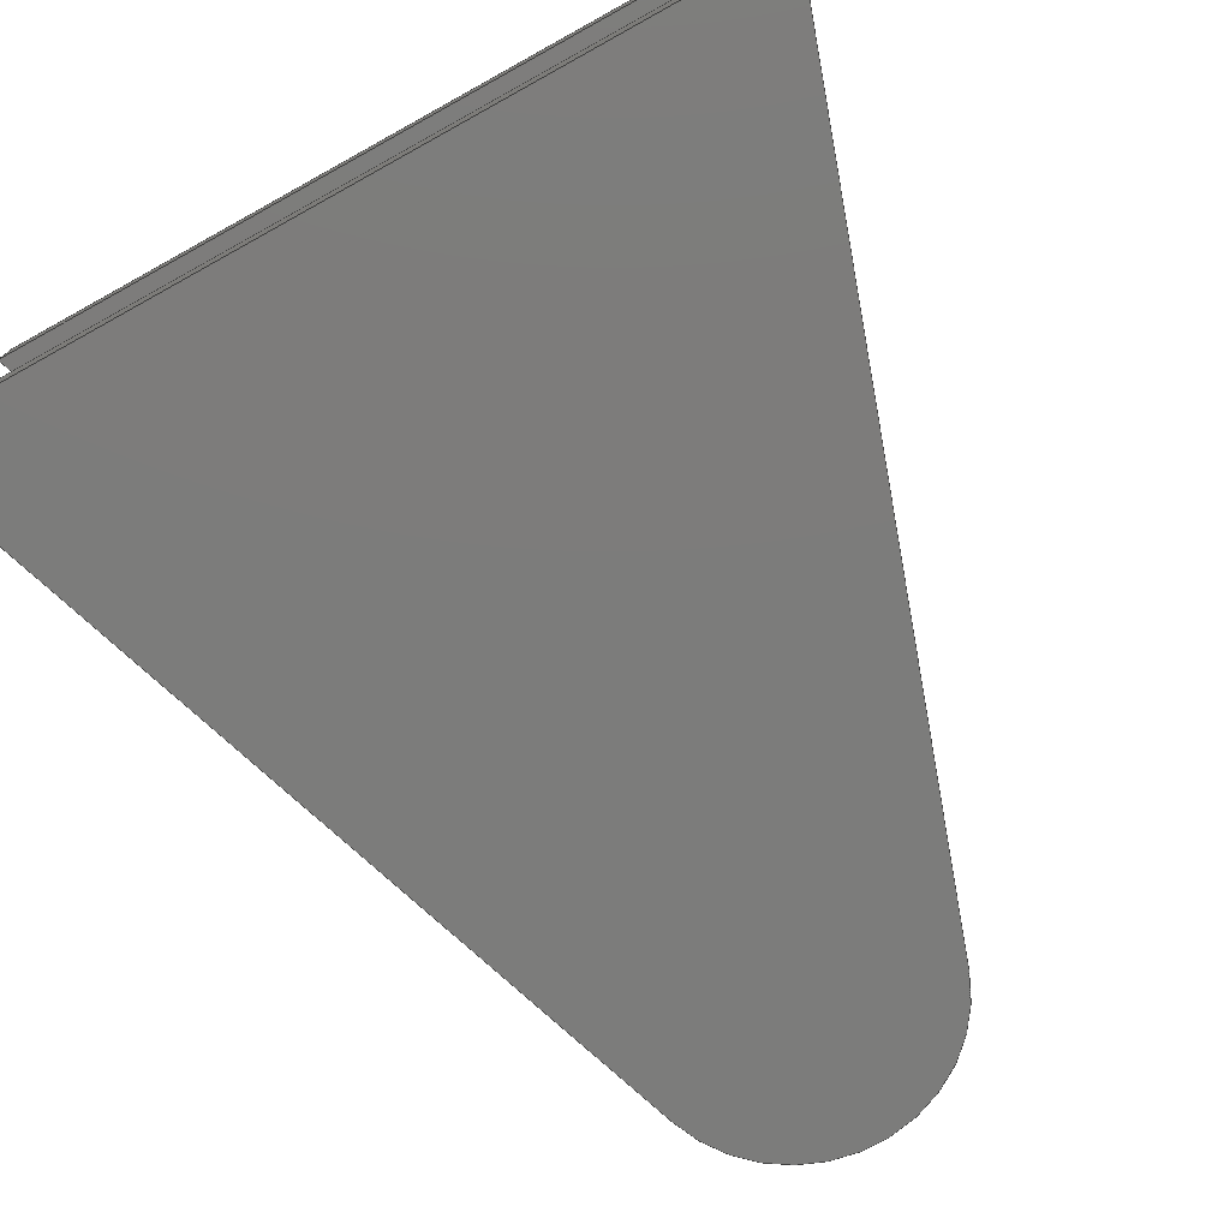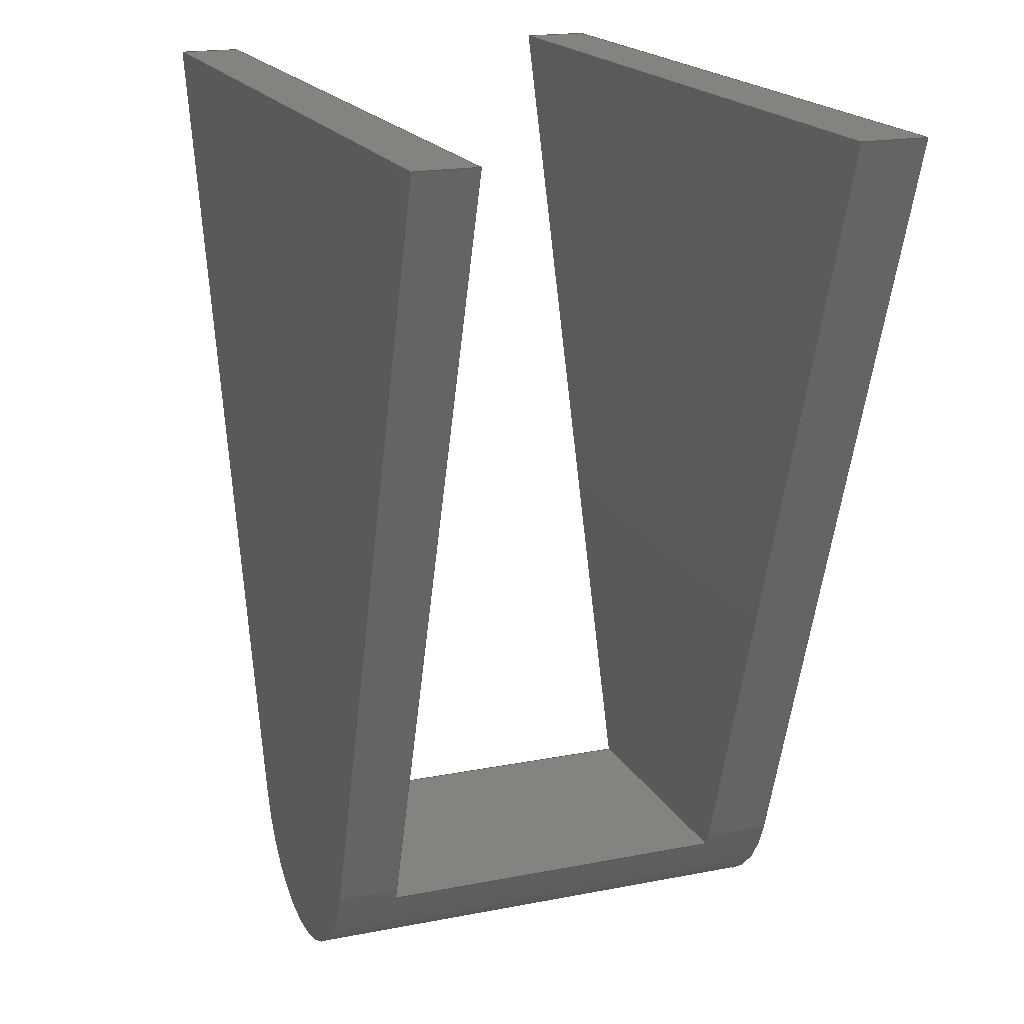
<metadata>
{"format":"step","ext":"step","renderer":"f3d","projection":"perspective","resolution":1024,"background":"white","views":[{"elev":-75.6,"azim":-151.1,"up":"+Z"},{"elev":18.4,"azim":69.2,"up":"+Y"}]}
</metadata>
<code>
ISO-10303-21;
DATA;
#1=MECHANICAL_DESIGN_GEOMETRIC_PRESENTATION_REPRESENTATION('',(#4),#378);
#2=SHAPE_REPRESENTATION_RELATIONSHIP('SRR','None',#385,#3);
#3=ADVANCED_BREP_SHAPE_REPRESENTATION('',(#5),#377);
#4=STYLED_ITEM('',(#395),#5);
#5=MANIFOLD_SOLID_BREP('Body1',#218);
#6=CYLINDRICAL_SURFACE('',#240,1.082);
#7=CIRCLE('',#234,1.082);
#8=CIRCLE('',#235,1.082);
#9=CIRCLE('',#237,1.082);
#10=CIRCLE('',#238,1.082);
#11=CIRCLE('',#241,1.082);
#12=CIRCLE('',#242,1.082);
#13=FACE_OUTER_BOUND('',#25,.T.);
#14=FACE_OUTER_BOUND('',#26,.T.);
#15=FACE_OUTER_BOUND('',#27,.T.);
#16=FACE_OUTER_BOUND('',#28,.T.);
#17=FACE_OUTER_BOUND('',#29,.T.);
#18=FACE_OUTER_BOUND('',#30,.T.);
#19=FACE_OUTER_BOUND('',#31,.T.);
#20=FACE_OUTER_BOUND('',#32,.T.);
#21=FACE_OUTER_BOUND('',#33,.T.);
#22=FACE_OUTER_BOUND('',#34,.T.);
#23=FACE_OUTER_BOUND('',#35,.T.);
#24=FACE_OUTER_BOUND('',#36,.T.);
#25=EDGE_LOOP('',(#135,#136,#137,#138));
#26=EDGE_LOOP('',(#139,#140,#141,#142,#143,#144));
#27=EDGE_LOOP('',(#145,#146,#147,#148,#149,#150));
#28=EDGE_LOOP('',(#151,#152,#153,#154));
#29=EDGE_LOOP('',(#155,#156,#157,#158,#159,#160,#161,#162,#163,#164,#165,
#166));
#30=EDGE_LOOP('',(#167,#168,#169,#170));
#31=EDGE_LOOP('',(#171,#172,#173,#174));
#32=EDGE_LOOP('',(#175,#176,#177,#178));
#33=EDGE_LOOP('',(#179,#180,#181,#182));
#34=EDGE_LOOP('',(#183,#184,#185,#186));
#35=EDGE_LOOP('',(#187,#188,#189,#190));
#36=EDGE_LOOP('',(#191,#192,#193,#194));
#37=LINE('',#316,#61);
#38=LINE('',#318,#62);
#39=LINE('',#320,#63);
#40=LINE('',#321,#64);
#41=LINE('',#328,#65);
#42=LINE('',#330,#66);
#43=LINE('',#331,#67);
#44=LINE('',#336,#68);
#45=LINE('',#338,#69);
#46=LINE('',#340,#70);
#47=LINE('',#344,#71);
#48=LINE('',#346,#72);
#49=LINE('',#347,#73);
#50=LINE('',#351,#74);
#51=LINE('',#353,#75);
#52=LINE('',#356,#76);
#53=LINE('',#359,#77);
#54=LINE('',#360,#78);
#55=LINE('',#362,#79);
#56=LINE('',#365,#80);
#57=LINE('',#366,#81);
#58=LINE('',#369,#82);
#59=LINE('',#370,#83);
#60=LINE('',#372,#84);
#61=VECTOR('',#254,1);
#62=VECTOR('',#255,1);
#63=VECTOR('',#256,1);
#64=VECTOR('',#257,1);
#65=VECTOR('',#264,1);
#66=VECTOR('',#265,1);
#67=VECTOR('',#266,1);
#68=VECTOR('',#271,1);
#69=VECTOR('',#272,1);
#70=VECTOR('',#273,1);
#71=VECTOR('',#278,1);
#72=VECTOR('',#279,1);
#73=VECTOR('',#280,1);
#74=VECTOR('',#285,1);
#75=VECTOR('',#286,1);
#76=VECTOR('',#289,1);
#77=VECTOR('',#292,1);
#78=VECTOR('',#293,1);
#79=VECTOR('',#296,1);
#80=VECTOR('',#299,1);
#81=VECTOR('',#300,1);
#82=VECTOR('',#303,1);
#83=VECTOR('',#304,1);
#84=VECTOR('',#307,1);
#85=VERTEX_POINT('',#314);
#86=VERTEX_POINT('',#315);
#87=VERTEX_POINT('',#317);
#88=VERTEX_POINT('',#319);
#89=VERTEX_POINT('',#323);
#90=VERTEX_POINT('',#325);
#91=VERTEX_POINT('',#327);
#92=VERTEX_POINT('',#329);
#93=VERTEX_POINT('',#333);
#94=VERTEX_POINT('',#335);
#95=VERTEX_POINT('',#337);
#96=VERTEX_POINT('',#339);
#97=VERTEX_POINT('',#343);
#98=VERTEX_POINT('',#345);
#99=VERTEX_POINT('',#349);
#100=VERTEX_POINT('',#352);
#101=VERTEX_POINT('',#354);
#102=VERTEX_POINT('',#358);
#103=VERTEX_POINT('',#364);
#104=VERTEX_POINT('',#368);
#105=EDGE_CURVE('',#85,#86,#37,.T.);
#106=EDGE_CURVE('',#87,#85,#38,.T.);
#107=EDGE_CURVE('',#88,#87,#39,.T.);
#108=EDGE_CURVE('',#86,#88,#40,.T.);
#109=EDGE_CURVE('',#86,#89,#7,.T.);
#110=EDGE_CURVE('',#90,#88,#8,.T.);
#111=EDGE_CURVE('',#91,#90,#41,.T.);
#112=EDGE_CURVE('',#92,#91,#42,.T.);
#113=EDGE_CURVE('',#89,#92,#43,.T.);
#114=EDGE_CURVE('',#93,#85,#9,.T.);
#115=EDGE_CURVE('',#94,#93,#44,.T.);
#116=EDGE_CURVE('',#95,#94,#45,.T.);
#117=EDGE_CURVE('',#96,#95,#46,.T.);
#118=EDGE_CURVE('',#87,#96,#10,.T.);
#119=EDGE_CURVE('',#92,#97,#47,.T.);
#120=EDGE_CURVE('',#98,#97,#48,.T.);
#121=EDGE_CURVE('',#89,#98,#49,.T.);
#122=EDGE_CURVE('',#99,#98,#11,.T.);
#123=EDGE_CURVE('',#90,#99,#50,.T.);
#124=EDGE_CURVE('',#100,#96,#51,.T.);
#125=EDGE_CURVE('',#100,#101,#12,.T.);
#126=EDGE_CURVE('',#101,#93,#52,.T.);
#127=EDGE_CURVE('',#91,#102,#53,.T.);
#128=EDGE_CURVE('',#97,#102,#54,.T.);
#129=EDGE_CURVE('',#102,#99,#55,.T.);
#130=EDGE_CURVE('',#103,#95,#56,.T.);
#131=EDGE_CURVE('',#100,#103,#57,.T.);
#132=EDGE_CURVE('',#104,#94,#58,.T.);
#133=EDGE_CURVE('',#103,#104,#59,.T.);
#134=EDGE_CURVE('',#104,#101,#60,.T.);
#135=ORIENTED_EDGE('',*,*,#105,.F.);
#136=ORIENTED_EDGE('',*,*,#106,.F.);
#137=ORIENTED_EDGE('',*,*,#107,.F.);
#138=ORIENTED_EDGE('',*,*,#108,.F.);
#139=ORIENTED_EDGE('',*,*,#109,.F.);
#140=ORIENTED_EDGE('',*,*,#108,.T.);
#141=ORIENTED_EDGE('',*,*,#110,.F.);
#142=ORIENTED_EDGE('',*,*,#111,.F.);
#143=ORIENTED_EDGE('',*,*,#112,.F.);
#144=ORIENTED_EDGE('',*,*,#113,.F.);
#145=ORIENTED_EDGE('',*,*,#114,.F.);
#146=ORIENTED_EDGE('',*,*,#115,.F.);
#147=ORIENTED_EDGE('',*,*,#116,.F.);
#148=ORIENTED_EDGE('',*,*,#117,.F.);
#149=ORIENTED_EDGE('',*,*,#118,.F.);
#150=ORIENTED_EDGE('',*,*,#106,.T.);
#151=ORIENTED_EDGE('',*,*,#113,.T.);
#152=ORIENTED_EDGE('',*,*,#119,.T.);
#153=ORIENTED_EDGE('',*,*,#120,.F.);
#154=ORIENTED_EDGE('',*,*,#121,.F.);
#155=ORIENTED_EDGE('',*,*,#114,.T.);
#156=ORIENTED_EDGE('',*,*,#105,.T.);
#157=ORIENTED_EDGE('',*,*,#109,.T.);
#158=ORIENTED_EDGE('',*,*,#121,.T.);
#159=ORIENTED_EDGE('',*,*,#122,.F.);
#160=ORIENTED_EDGE('',*,*,#123,.F.);
#161=ORIENTED_EDGE('',*,*,#110,.T.);
#162=ORIENTED_EDGE('',*,*,#107,.T.);
#163=ORIENTED_EDGE('',*,*,#118,.T.);
#164=ORIENTED_EDGE('',*,*,#124,.F.);
#165=ORIENTED_EDGE('',*,*,#125,.T.);
#166=ORIENTED_EDGE('',*,*,#126,.T.);
#167=ORIENTED_EDGE('',*,*,#112,.T.);
#168=ORIENTED_EDGE('',*,*,#127,.T.);
#169=ORIENTED_EDGE('',*,*,#128,.F.);
#170=ORIENTED_EDGE('',*,*,#119,.F.);
#171=ORIENTED_EDGE('',*,*,#111,.T.);
#172=ORIENTED_EDGE('',*,*,#123,.T.);
#173=ORIENTED_EDGE('',*,*,#129,.F.);
#174=ORIENTED_EDGE('',*,*,#127,.F.);
#175=ORIENTED_EDGE('',*,*,#117,.T.);
#176=ORIENTED_EDGE('',*,*,#130,.F.);
#177=ORIENTED_EDGE('',*,*,#131,.F.);
#178=ORIENTED_EDGE('',*,*,#124,.T.);
#179=ORIENTED_EDGE('',*,*,#116,.T.);
#180=ORIENTED_EDGE('',*,*,#132,.F.);
#181=ORIENTED_EDGE('',*,*,#133,.F.);
#182=ORIENTED_EDGE('',*,*,#130,.T.);
#183=ORIENTED_EDGE('',*,*,#115,.T.);
#184=ORIENTED_EDGE('',*,*,#126,.F.);
#185=ORIENTED_EDGE('',*,*,#134,.F.);
#186=ORIENTED_EDGE('',*,*,#132,.T.);
#187=ORIENTED_EDGE('',*,*,#129,.T.);
#188=ORIENTED_EDGE('',*,*,#122,.T.);
#189=ORIENTED_EDGE('',*,*,#120,.T.);
#190=ORIENTED_EDGE('',*,*,#128,.T.);
#191=ORIENTED_EDGE('',*,*,#131,.T.);
#192=ORIENTED_EDGE('',*,*,#133,.T.);
#193=ORIENTED_EDGE('',*,*,#134,.T.);
#194=ORIENTED_EDGE('',*,*,#125,.F.);
#195=PLANE('',#232);
#196=PLANE('',#233);
#197=PLANE('',#236);
#198=PLANE('',#239);
#199=PLANE('',#243);
#200=PLANE('',#244);
#201=PLANE('',#245);
#202=PLANE('',#246);
#203=PLANE('',#247);
#204=PLANE('',#248);
#205=PLANE('',#249);
#206=ADVANCED_FACE('',(#13),#195,.T.);
#207=ADVANCED_FACE('',(#14),#196,.F.);
#208=ADVANCED_FACE('',(#15),#197,.F.);
#209=ADVANCED_FACE('',(#16),#198,.T.);
#210=ADVANCED_FACE('',(#17),#6,.T.);
#211=ADVANCED_FACE('',(#18),#199,.T.);
#212=ADVANCED_FACE('',(#19),#200,.T.);
#213=ADVANCED_FACE('',(#20),#201,.T.);
#214=ADVANCED_FACE('',(#21),#202,.T.);
#215=ADVANCED_FACE('',(#22),#203,.T.);
#216=ADVANCED_FACE('',(#23),#204,.T.);
#217=ADVANCED_FACE('',(#24),#205,.F.);
#218=CLOSED_SHELL('',(#206,#207,#208,#209,#210,#211,#212,#213,#214,#215,
#216,#217));
#219=DERIVED_UNIT_ELEMENT(#221,1);
#220=DERIVED_UNIT_ELEMENT(#380,3);
#221=(
MASS_UNIT()
NAMED_UNIT(*)
SI_UNIT(.KILO.,.GRAM.)
);
#222=DERIVED_UNIT((#219,#220));
#223=MEASURE_REPRESENTATION_ITEM('density measure',
POSITIVE_RATIO_MEASURE(7850),#222);
#224=PROPERTY_DEFINITION_REPRESENTATION(#229,#226);
#225=PROPERTY_DEFINITION_REPRESENTATION(#230,#227);
#226=REPRESENTATION('material name',(#228),#377);
#227=REPRESENTATION('density',(#223),#377);
#228=DESCRIPTIVE_REPRESENTATION_ITEM('Steel','Steel');
#229=PROPERTY_DEFINITION('material property','material name',#387);
#230=PROPERTY_DEFINITION('material property','density of part',#387);
#231=AXIS2_PLACEMENT_3D('placement',#312,#250,#251);
#232=AXIS2_PLACEMENT_3D('',#313,#252,#253);
#233=AXIS2_PLACEMENT_3D('',#322,#258,#259);
#234=AXIS2_PLACEMENT_3D('',#324,#260,#261);
#235=AXIS2_PLACEMENT_3D('',#326,#262,#263);
#236=AXIS2_PLACEMENT_3D('',#332,#267,#268);
#237=AXIS2_PLACEMENT_3D('',#334,#269,#270);
#238=AXIS2_PLACEMENT_3D('',#341,#274,#275);
#239=AXIS2_PLACEMENT_3D('',#342,#276,#277);
#240=AXIS2_PLACEMENT_3D('',#348,#281,#282);
#241=AXIS2_PLACEMENT_3D('',#350,#283,#284);
#242=AXIS2_PLACEMENT_3D('',#355,#287,#288);
#243=AXIS2_PLACEMENT_3D('',#357,#290,#291);
#244=AXIS2_PLACEMENT_3D('',#361,#294,#295);
#245=AXIS2_PLACEMENT_3D('',#363,#297,#298);
#246=AXIS2_PLACEMENT_3D('',#367,#301,#302);
#247=AXIS2_PLACEMENT_3D('',#371,#305,#306);
#248=AXIS2_PLACEMENT_3D('',#373,#308,#309);
#249=AXIS2_PLACEMENT_3D('',#374,#310,#311);
#250=DIRECTION('axis',(0,0,1));
#251=DIRECTION('refdir',(1,0,0));
#252=DIRECTION('center_axis',(0,1,0));
#253=DIRECTION('ref_axis',(1,0,0));
#254=DIRECTION('',(0,0,1));
#255=DIRECTION('',(1,0,0));
#256=DIRECTION('',(0,0,-1));
#257=DIRECTION('',(-1,0,0));
#258=DIRECTION('center_axis',(0,0,1));
#259=DIRECTION('ref_axis',(1,0,0));
#260=DIRECTION('center_axis',(0,0,1));
#261=DIRECTION('ref_axis',(-0.9487,-0.3162,0));
#262=DIRECTION('center_axis',(0,0,1));
#263=DIRECTION('ref_axis',(-0.9487,-0.3162,0));
#264=DIRECTION('',(0.3162,-0.9487,0));
#265=DIRECTION('',(-1,0,0));
#266=DIRECTION('',(0.3162,0.9487,0));
#267=DIRECTION('center_axis',(0,0,-1));
#268=DIRECTION('ref_axis',(-1,0,0));
#269=DIRECTION('center_axis',(0,0,-1));
#270=DIRECTION('ref_axis',(-0.9487,-0.3162,0));
#271=DIRECTION('',(-0.3162,-0.9487,0));
#272=DIRECTION('',(1,0,0));
#273=DIRECTION('',(-0.3162,0.9487,0));
#274=DIRECTION('center_axis',(0,0,-1));
#275=DIRECTION('ref_axis',(-0.9487,-0.3162,0));
#276=DIRECTION('center_axis',(0.9487,-0.3162,0));
#277=DIRECTION('ref_axis',(0.3162,0.9487,0));
#278=DIRECTION('',(0,0,1));
#279=DIRECTION('',(0.3162,0.9487,0));
#280=DIRECTION('',(0,0,1));
#281=DIRECTION('center_axis',(0,0,1));
#282=DIRECTION('ref_axis',(-0.9487,-0.3162,0));
#283=DIRECTION('center_axis',(0,0,1));
#284=DIRECTION('ref_axis',(-0.9487,-0.3162,0));
#285=DIRECTION('',(0,0,1));
#286=DIRECTION('',(0,0,1));
#287=DIRECTION('center_axis',(0,0,1));
#288=DIRECTION('ref_axis',(-0.9487,-0.3162,0));
#289=DIRECTION('',(0,0,1));
#290=DIRECTION('center_axis',(0,1,0));
#291=DIRECTION('ref_axis',(-1,0,0));
#292=DIRECTION('',(0,0,1));
#293=DIRECTION('',(-1,0,0));
#294=DIRECTION('center_axis',(-0.9487,-0.3162,0));
#295=DIRECTION('ref_axis',(0.3162,-0.9487,0));
#296=DIRECTION('',(0.3162,-0.9487,0));
#297=DIRECTION('center_axis',(-0.9487,-0.3162,0));
#298=DIRECTION('ref_axis',(0.3162,-0.9487,0));
#299=DIRECTION('',(0,0,1));
#300=DIRECTION('',(-0.3162,0.9487,0));
#301=DIRECTION('center_axis',(0,1,0));
#302=DIRECTION('ref_axis',(-1,0,0));
#303=DIRECTION('',(0,0,1));
#304=DIRECTION('',(1,0,0));
#305=DIRECTION('center_axis',(0.9487,-0.3162,0));
#306=DIRECTION('ref_axis',(0.3162,0.9487,0));
#307=DIRECTION('',(-0.3162,-0.9487,0));
#308=DIRECTION('center_axis',(0,0,1));
#309=DIRECTION('ref_axis',(1,0,0));
#310=DIRECTION('center_axis',(0,0,1));
#311=DIRECTION('ref_axis',(1,0,0));
#312=CARTESIAN_POINT('',(0,0,0));
#313=CARTESIAN_POINT('Origin',(0.4086,0,1.821));
#314=CARTESIAN_POINT('',(0.9964,0,0.5));
#315=CARTESIAN_POINT('',(0.9964,0,3.141));
#316=CARTESIAN_POINT('',(0.9964,0,0));
#317=CARTESIAN_POINT('',(-0.9964,0,0.5));
#318=CARTESIAN_POINT('',(-3,0,0.5));
#319=CARTESIAN_POINT('',(-0.9964,0,3.141));
#320=CARTESIAN_POINT('',(-0.9964,0,0));
#321=CARTESIAN_POINT('',(3.817,0,3.141));
#322=CARTESIAN_POINT('Origin',(-3,0,3.141));
#323=CARTESIAN_POINT('',(1.027,0.08008,3.141));
#324=CARTESIAN_POINT('Origin',(0,0.4223,3.141));
#325=CARTESIAN_POINT('',(-1.027,0.08008,3.141));
#326=CARTESIAN_POINT('Origin',(0,0.4223,3.141));
#327=CARTESIAN_POINT('',(-3,6,3.141));
#328=CARTESIAN_POINT('',(-2.1,3.3,3.141));
#329=CARTESIAN_POINT('',(3,6,3.141));
#330=CARTESIAN_POINT('',(0,6,3.141));
#331=CARTESIAN_POINT('',(0.8133,-0.56,3.141));
#332=CARTESIAN_POINT('Origin',(3.817,0,0.5));
#333=CARTESIAN_POINT('',(1.027,0.08008,0.5));
#334=CARTESIAN_POINT('Origin',(0,0.4223,0.5));
#335=CARTESIAN_POINT('',(3,6,0.5));
#336=CARTESIAN_POINT('',(1.154,0.4626,0.5));
#337=CARTESIAN_POINT('',(-3,6,0.5));
#338=CARTESIAN_POINT('',(3.409,6,0.5));
#339=CARTESIAN_POINT('',(-1.027,0.08008,0.5));
#340=CARTESIAN_POINT('',(-1.759,2.277,0.5));
#341=CARTESIAN_POINT('Origin',(0,0.4223,0.5));
#342=CARTESIAN_POINT('Origin',(1.027,0.08008,0));
#343=CARTESIAN_POINT('',(3,6,3.6));
#344=CARTESIAN_POINT('',(3,6,0));
#345=CARTESIAN_POINT('',(1.027,0.08008,3.6));
#346=CARTESIAN_POINT('',(3,6,3.6));
#347=CARTESIAN_POINT('',(1.027,0.08008,0));
#348=CARTESIAN_POINT('Origin',(0,0.4223,0));
#349=CARTESIAN_POINT('',(-1.027,0.08008,3.6));
#350=CARTESIAN_POINT('Origin',(0,0.4223,3.6));
#351=CARTESIAN_POINT('',(-1.027,0.08008,0));
#352=CARTESIAN_POINT('',(-1.027,0.08008,0));
#353=CARTESIAN_POINT('',(-1.027,0.08008,0));
#354=CARTESIAN_POINT('',(1.027,0.08008,0));
#355=CARTESIAN_POINT('Origin',(0,0.4223,0));
#356=CARTESIAN_POINT('',(1.027,0.08008,0));
#357=CARTESIAN_POINT('Origin',(3,6,0));
#358=CARTESIAN_POINT('',(-3,6,3.6));
#359=CARTESIAN_POINT('',(-3,6,0));
#360=CARTESIAN_POINT('',(-3,6,3.6));
#361=CARTESIAN_POINT('Origin',(-3,6,0));
#362=CARTESIAN_POINT('',(-1,0,3.6));
#363=CARTESIAN_POINT('Origin',(-3,6,0));
#364=CARTESIAN_POINT('',(-3,6,0));
#365=CARTESIAN_POINT('',(-3,6,0));
#366=CARTESIAN_POINT('',(-1,0,0));
#367=CARTESIAN_POINT('Origin',(3,6,0));
#368=CARTESIAN_POINT('',(3,6,0));
#369=CARTESIAN_POINT('',(3,6,0));
#370=CARTESIAN_POINT('',(-3,6,0));
#371=CARTESIAN_POINT('Origin',(1.027,0.08008,0));
#372=CARTESIAN_POINT('',(3,6,0));
#373=CARTESIAN_POINT('Origin',(-4.441e-16,2.67,3.6));
#374=CARTESIAN_POINT('Origin',(-4.441e-16,2.67,0));
#375=UNCERTAINTY_MEASURE_WITH_UNIT(LENGTH_MEASURE(0.001),#379,
'DISTANCE_ACCURACY_VALUE',
'Maximum model space distance between geometric entities at asserted c
onnectivities');
#376=UNCERTAINTY_MEASURE_WITH_UNIT(LENGTH_MEASURE(0.001),#379,
'DISTANCE_ACCURACY_VALUE',
'Maximum model space distance between geometric entities at asserted c
onnectivities');
#377=(
GEOMETRIC_REPRESENTATION_CONTEXT(3)
GLOBAL_UNCERTAINTY_ASSIGNED_CONTEXT((#375))
GLOBAL_UNIT_ASSIGNED_CONTEXT((#379,#381,#382))
REPRESENTATION_CONTEXT('','3D')
);
#378=(
GEOMETRIC_REPRESENTATION_CONTEXT(3)
GLOBAL_UNCERTAINTY_ASSIGNED_CONTEXT((#376))
GLOBAL_UNIT_ASSIGNED_CONTEXT((#379,#381,#382))
REPRESENTATION_CONTEXT('','3D')
);
#379=(
LENGTH_UNIT()
NAMED_UNIT(*)
SI_UNIT(.CENTI.,.METRE.)
);
#380=(
LENGTH_UNIT()
NAMED_UNIT(*)
SI_UNIT($,.METRE.)
);
#381=(
NAMED_UNIT(*)
PLANE_ANGLE_UNIT()
SI_UNIT($,.RADIAN.)
);
#382=(
NAMED_UNIT(*)
SI_UNIT($,.STERADIAN.)
SOLID_ANGLE_UNIT()
);
#383=SHAPE_DEFINITION_REPRESENTATION(#384,#385);
#384=PRODUCT_DEFINITION_SHAPE('',$,#387);
#385=SHAPE_REPRESENTATION('',(#231),#377);
#386=PRODUCT_DEFINITION_CONTEXT('part definition',#391,'design');
#387=PRODUCT_DEFINITION('Front Wheel Holder','Front Wheel Holder v5',#388,
#386);
#388=PRODUCT_DEFINITION_FORMATION('',$,#393);
#389=PRODUCT_RELATED_PRODUCT_CATEGORY('Front Wheel Holder v5',
'Front Wheel Holder v5',(#393));
#390=APPLICATION_PROTOCOL_DEFINITION('international standard',
'automotive_design',2009,#391);
#391=APPLICATION_CONTEXT(
'Core Data for Automotive Mechanical Design Process');
#392=PRODUCT_CONTEXT('part definition',#391,'mechanical');
#393=PRODUCT('Front Wheel Holder','Front Wheel Holder v5',$,(#392));
#394=PRESENTATION_STYLE_ASSIGNMENT((#396));
#395=PRESENTATION_STYLE_ASSIGNMENT((#397));
#396=SURFACE_STYLE_USAGE(.BOTH.,#398);
#397=SURFACE_STYLE_USAGE(.BOTH.,#399);
#398=SURFACE_SIDE_STYLE('',(#400));
#399=SURFACE_SIDE_STYLE('',(#401));
#400=SURFACE_STYLE_FILL_AREA(#402);
#401=SURFACE_STYLE_FILL_AREA(#403);
#402=FILL_AREA_STYLE('Steel - Satin',(#404));
#403=FILL_AREA_STYLE('Aluminum - Polished',(#405));
#404=FILL_AREA_STYLE_COLOUR('Steel - Satin',#406);
#405=FILL_AREA_STYLE_COLOUR('Aluminum - Polished',#407);
#406=COLOUR_RGB('Steel - Satin',0.6275,0.6275,0.6275);
#407=COLOUR_RGB('Aluminum - Polished',0.9608,0.9608,
0.9647);
ENDSEC;
END-ISO-10303-21;

</code>
